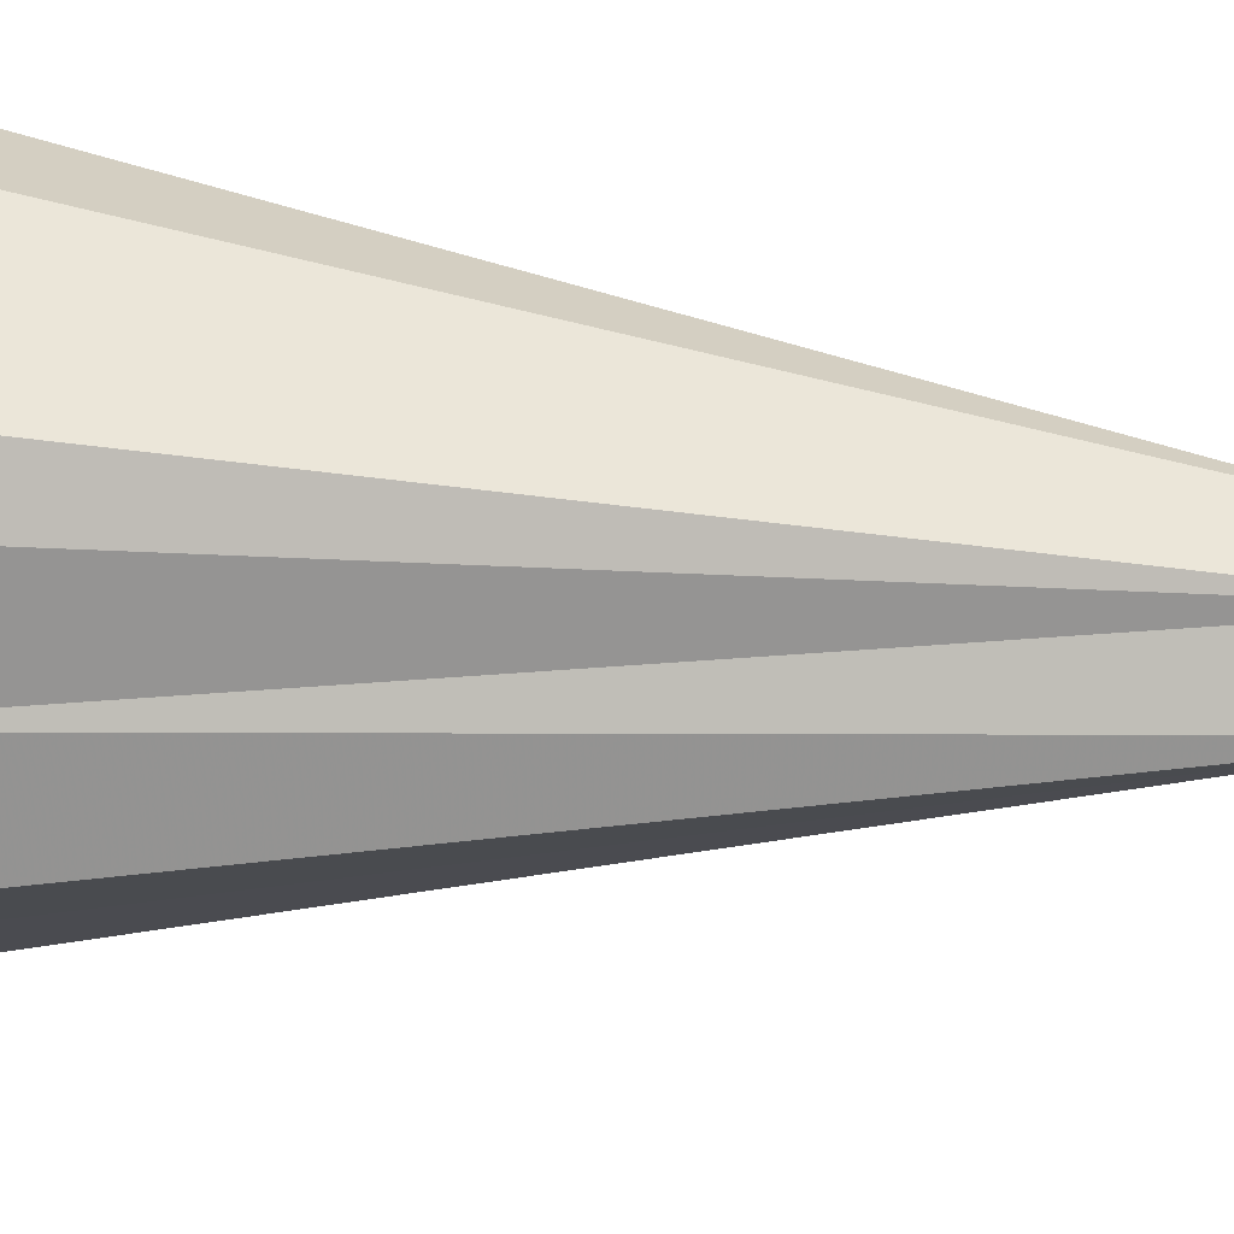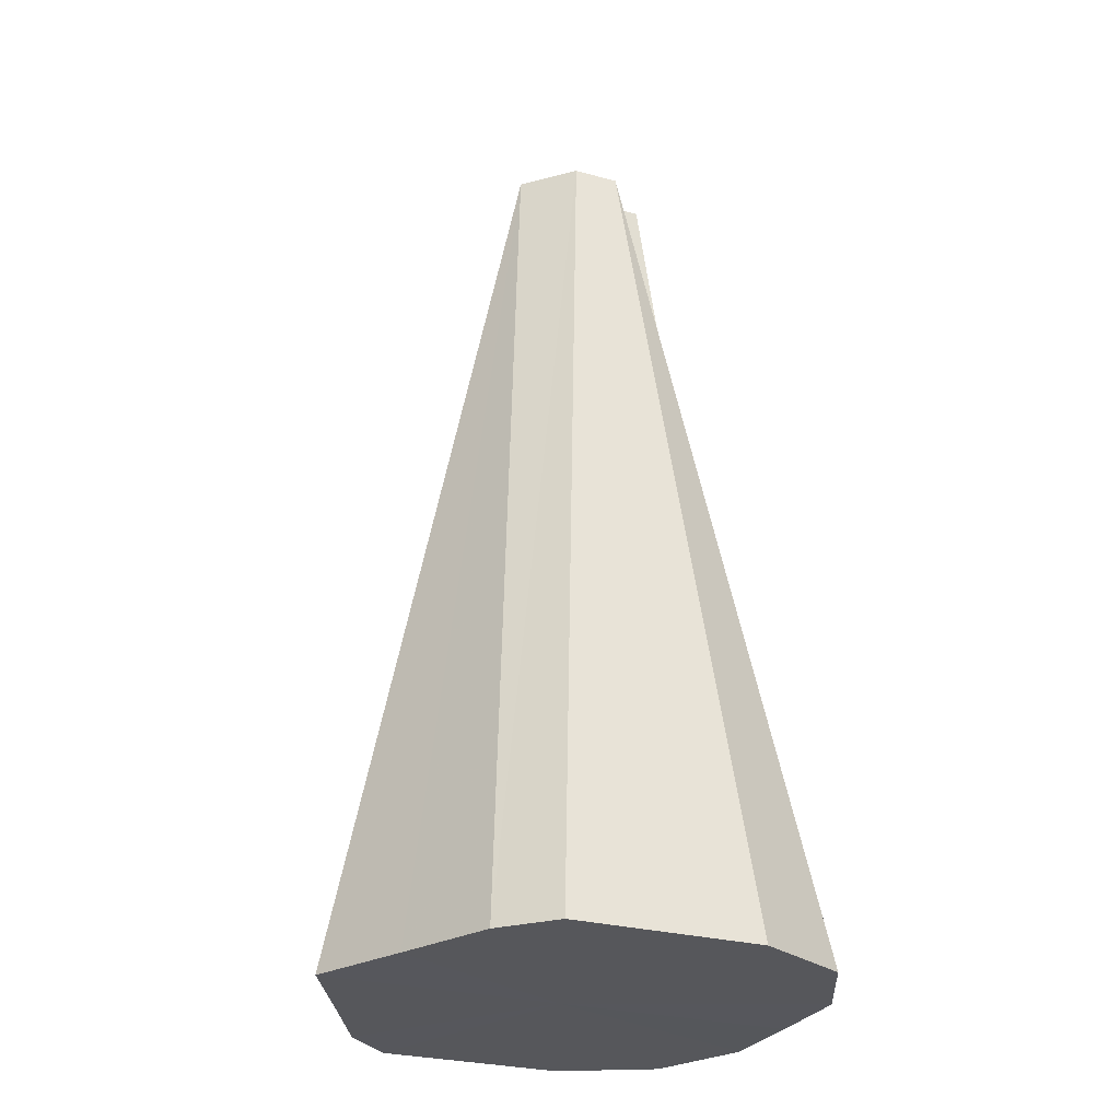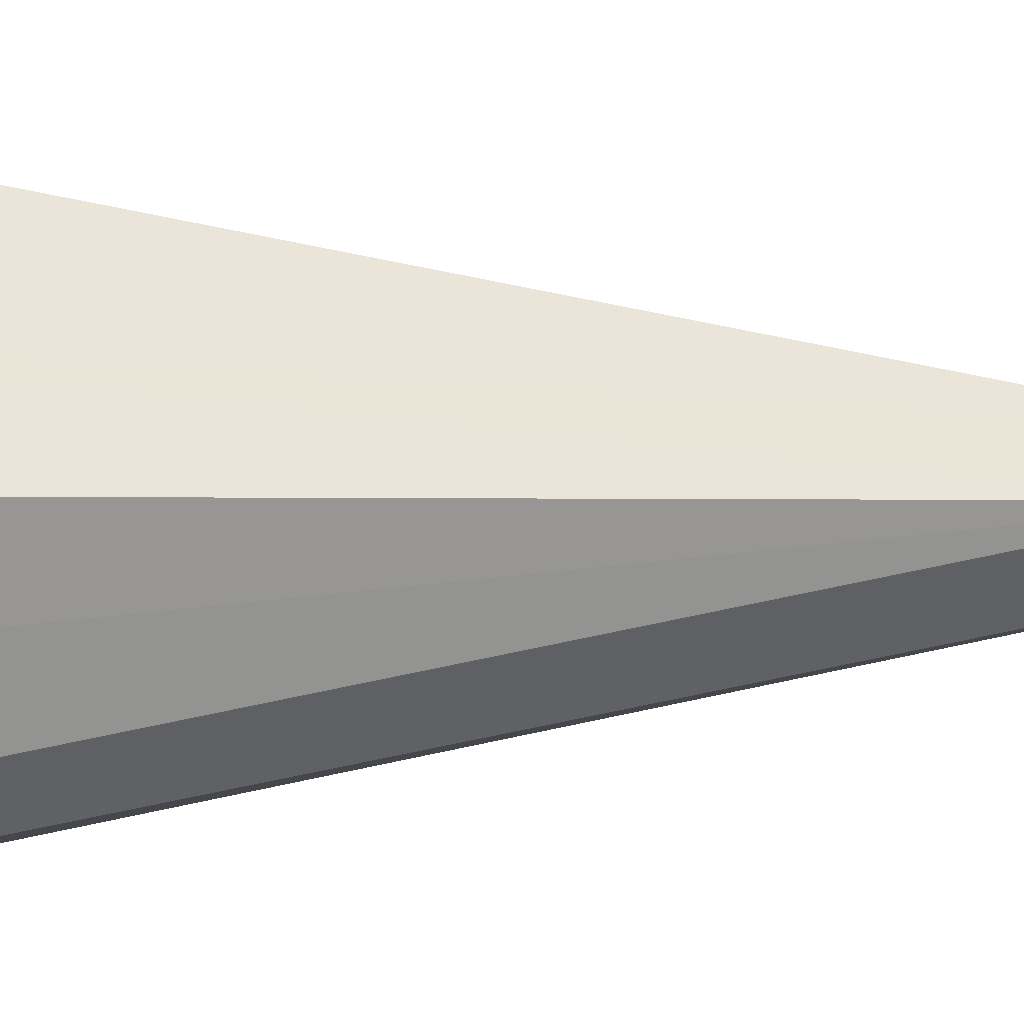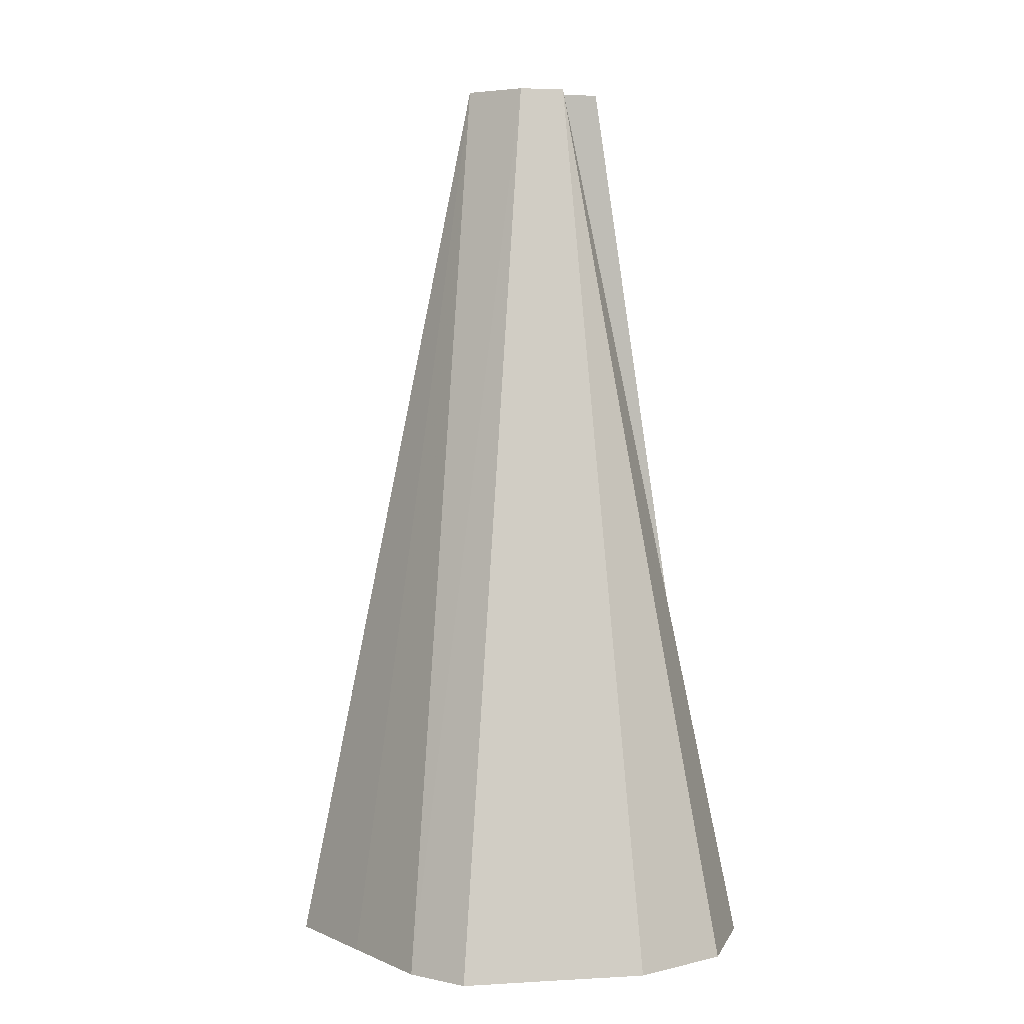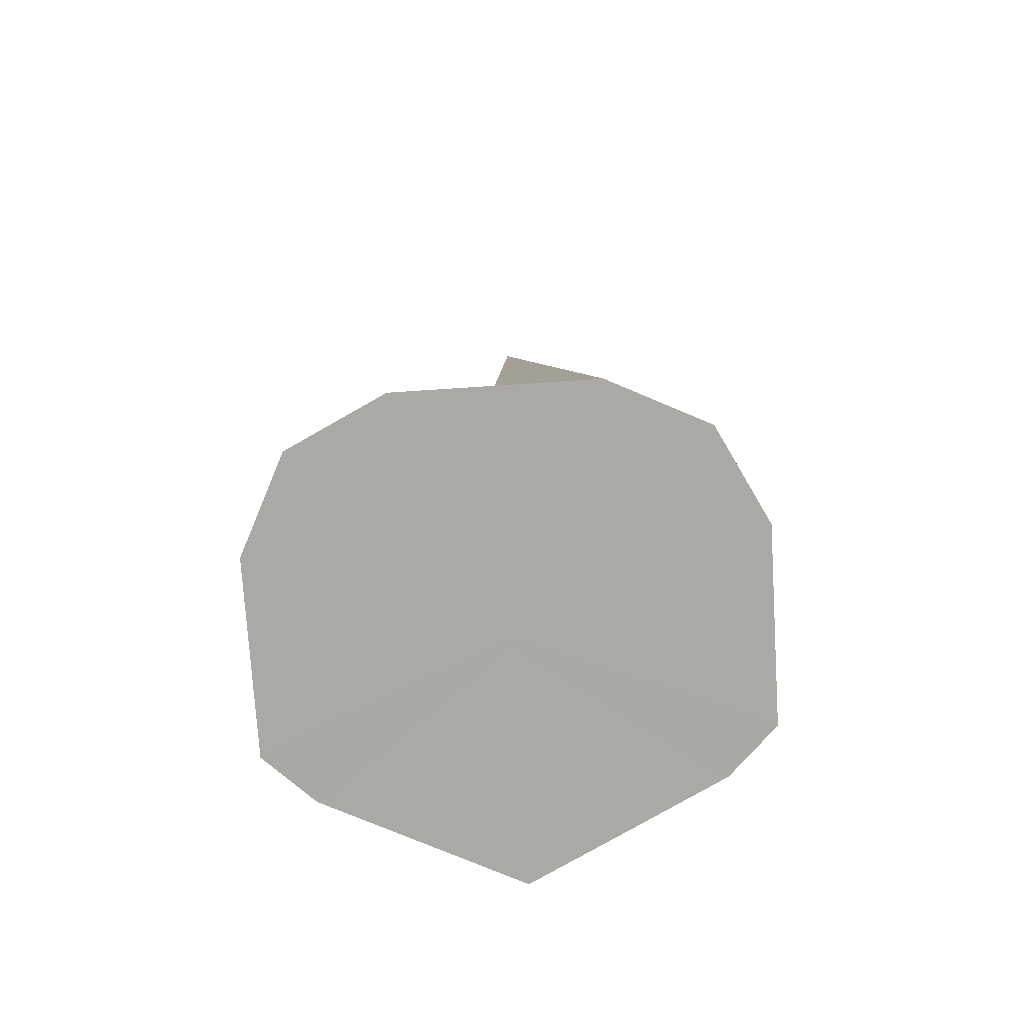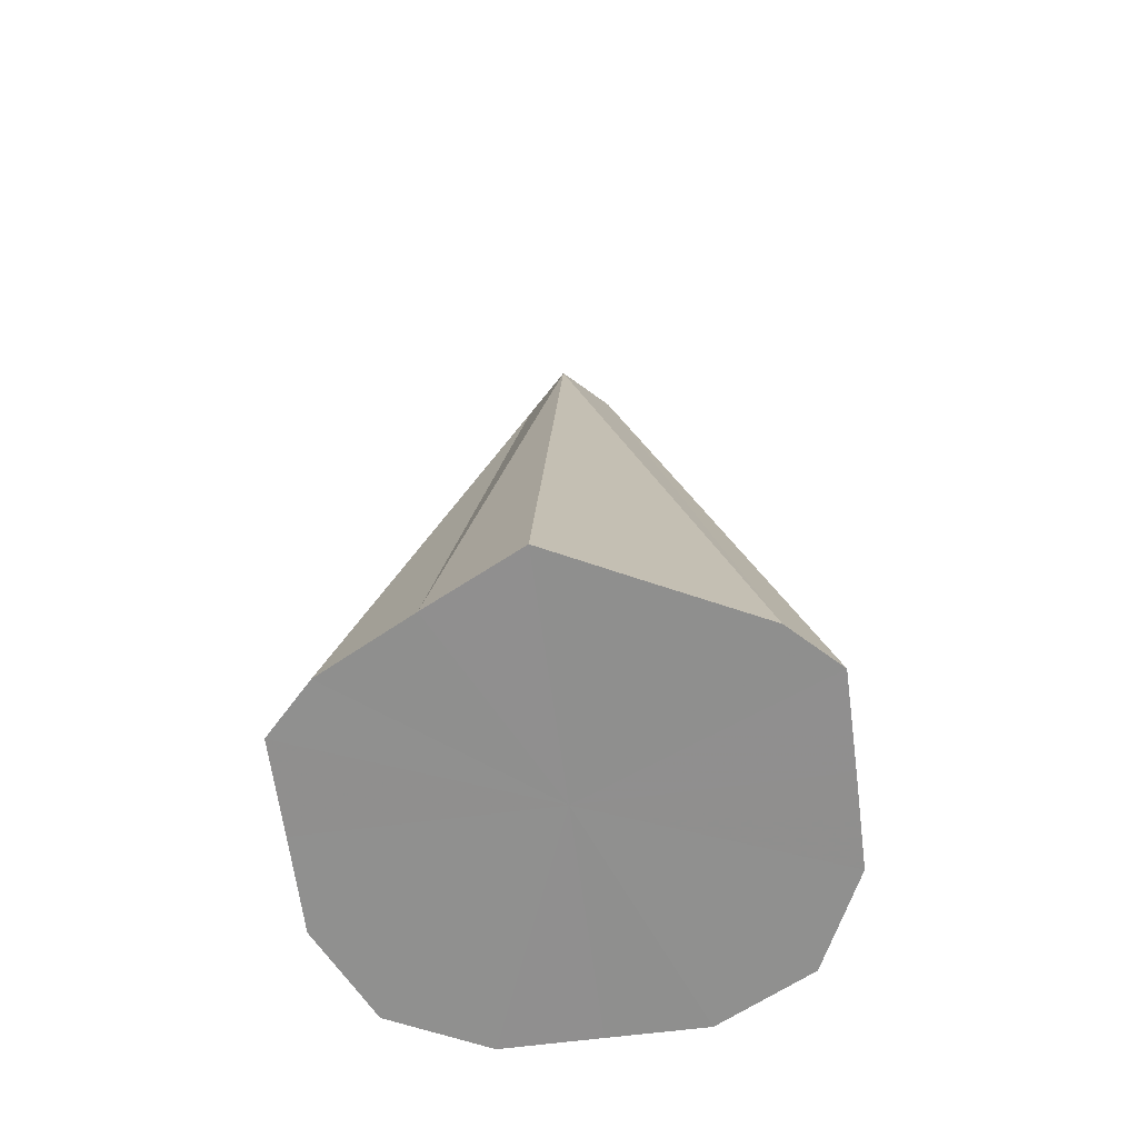
<metadata>
{"format":"obj","ext":"obj","renderer":"f3d","projection":"perspective","resolution":1024,"background":"white","views":[{"elev":49.8,"azim":-85.8,"up":"+Y"},{"elev":-27.3,"azim":-22.7,"up":"+Z"},{"elev":-3.4,"azim":-81.6,"up":"+Y"},{"elev":4.9,"azim":-10.4,"up":"+Z"},{"elev":-75.4,"azim":93.7,"up":"+Z"},{"elev":-65.4,"azim":-82.4,"up":"+Z"}]}
</metadata>
<code>
o 11006
v 2253 1880 7.66
v 2253 1880 7.66
v 2253 1880 7.857
v 2253 1880 7.66
v 2253 1880 7.66
v 2253 1880 7.66
v 2253 1880 7.857
v 2253 1880 7.66
v 2253 1880 7.66
v 2253 1880 7.66
v 2253 1880 7.66
v 2253 1880 7.857
v 2253 1880 7.66
v 2253 1880 7.66
v 2253 1880 7.66
v 2253 1880 7.66
v 2253 1880 7.857
v 2253 1880 7.66
v 2253 1880 7.66
v 2253 1880 7.66
v 2253 1880 7.857
v 2253 1880 7.857
v 2253 1880 7.857
v 2253 1880 7.857
v 2253 1880 7.857
v 2253 1880 7.66
v 2253 1880 7.66
v 2253 1880 7.66
v 2253 1880 7.66
v 2253 1880 7.66
v 2253 1880 7.857
v 2253 1880 7.66
v 2253 1880 7.857
v 2253 1880 7.66
v 2253 1880 7.857
v 2253 1880 7.66
v 2253 1880 7.66
v 2253 1880 7.857
v 2253 1880 7.857
v 2253 1880 7.66
v 2253 1880 7.66
v 2253 1880 7.66
v 2253 1880 7.66
v 2253 1880 7.66
v 2253 1880 7.66
v 2253 1880 7.66
v 2253 1880 7.66
v 2253 1880 7.66
v 2253 1880 7.66
v 2253 1880 7.66
v 2253 1880 7.66
v 2253 1880 7.66
v 2253 1880 7.66
v 2253 1880 7.66
v 2253 1880 7.66
f 1 2 3
f 4 1 3
f 5 4 3
f 6 5 7
f 8 6 7
f 9 8 7
f 10 3 7
f 11 9 12
f 13 11 12
f 14 13 12
f 15 7 12
f 16 14 17
f 18 16 17
f 19 12 17
f 20 18 21
f 17 12 22
f 12 7 22
f 7 3 22
f 23 24 22
f 25 21 22
f 3 25 22
f 26 21 25
f 27 25 3
f 2 28 25
f 28 29 25
f 29 30 31
f 32 33 31
f 34 31 35
f 36 37 35
f 36 38 39
f 34 40 41
f 41 40 42
f 43 40 34
f 42 40 44
f 45 40 43
f 44 40 46
f 47 40 45
f 46 40 48
f 49 40 47
f 48 40 50
f 51 40 49
f 50 40 52
f 53 40 51
f 52 40 54
f 55 40 53
f 54 40 55

</code>
